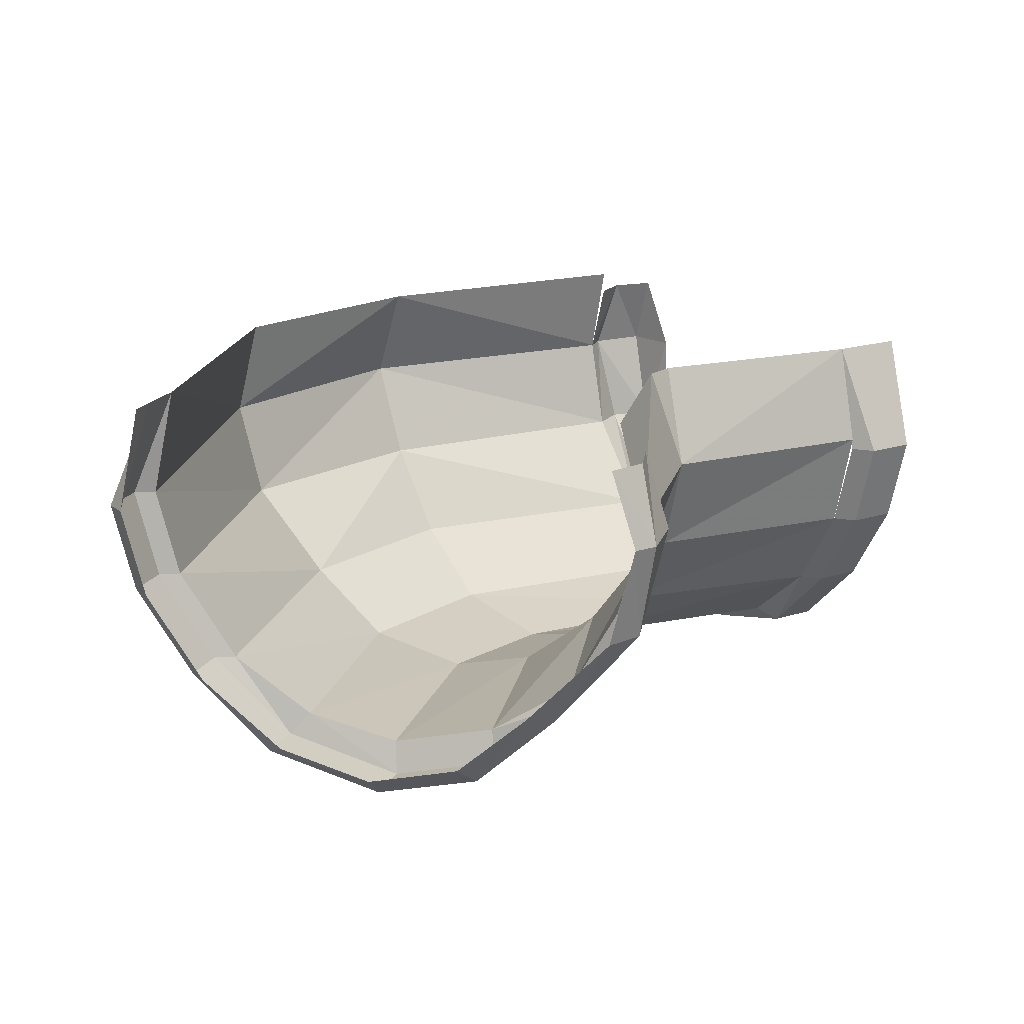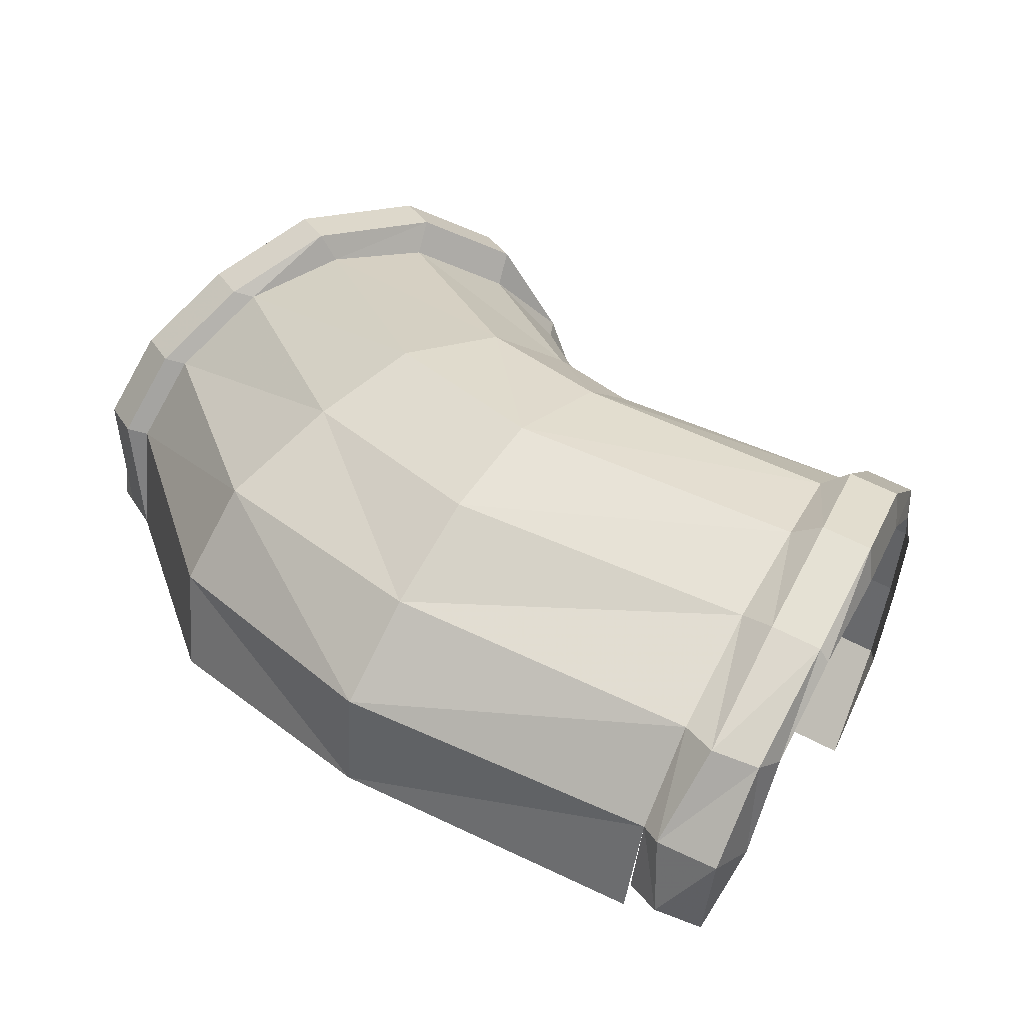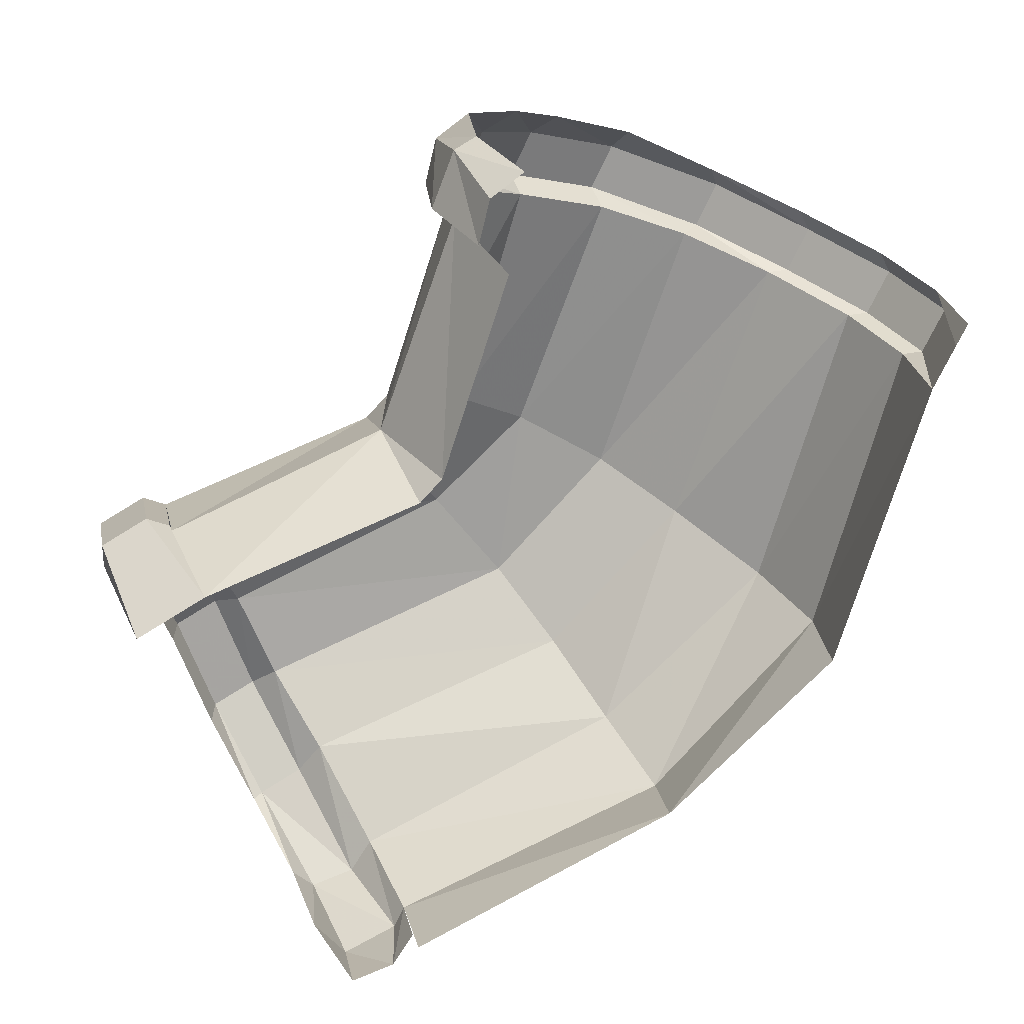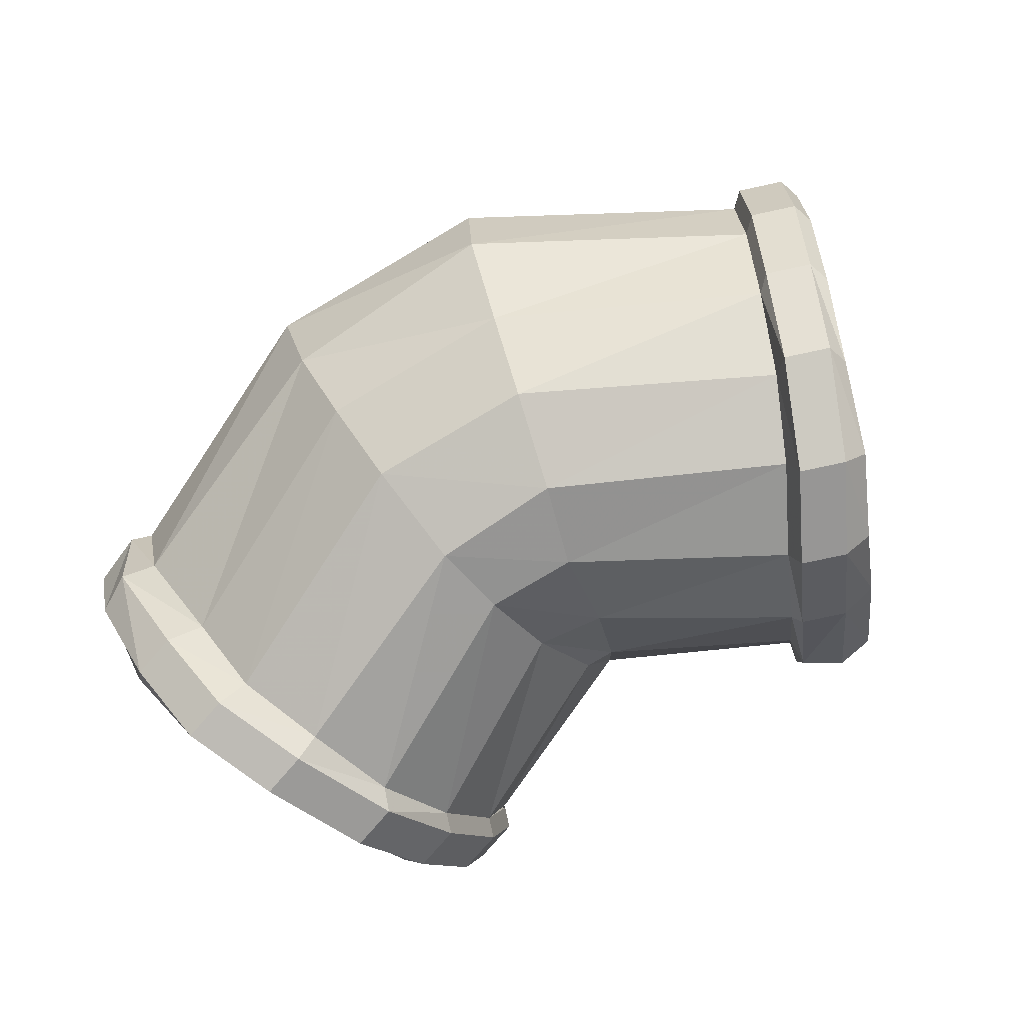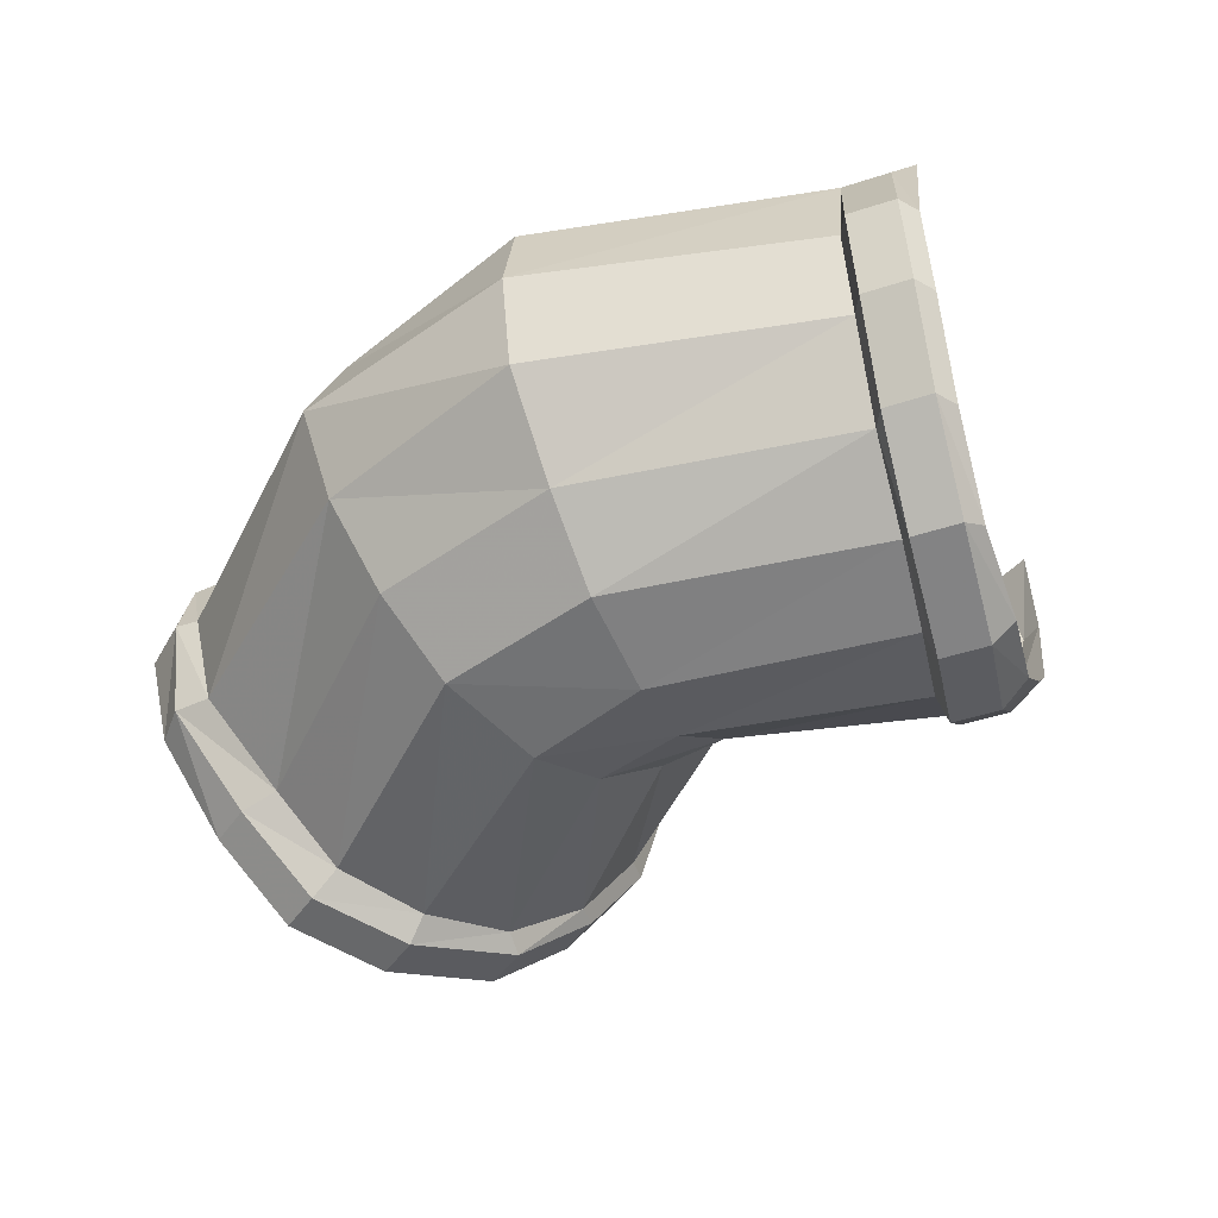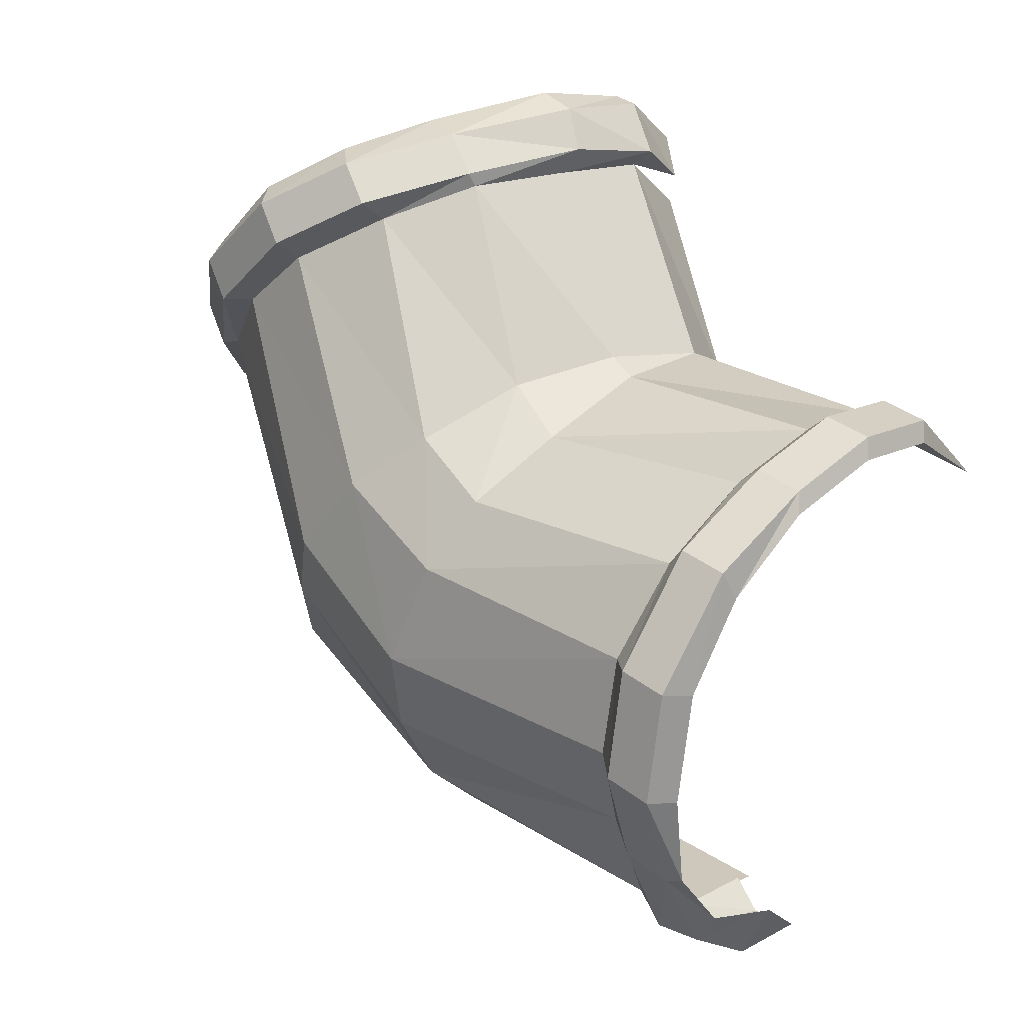
<metadata>
{"format":"obj","ext":"obj","renderer":"f3d","projection":"perspective","resolution":1024,"background":"white","views":[{"elev":17.4,"azim":173.4,"up":"+Z"},{"elev":-66.1,"azim":164.4,"up":"+Y"},{"elev":27.5,"azim":-17.7,"up":"+Y"},{"elev":-79.5,"azim":75.5,"up":"+Z"},{"elev":-47.2,"azim":83.7,"up":"+Z"},{"elev":-3.4,"azim":-141.5,"up":"+Y"}]}
</metadata>
<code>
v 1.562 -0.7422 -0.6406
v 1.625 -0.5312 -0.6406
v 1.641 -0.5391 -0.5781
v 1.578 -0.75 -0.5703
v 1.453 -0.875 -0.5703
v 1.438 -0.8516 -0.6406
v 1.516 -0.7109 -0.7031
v 1.586 -0.5156 -0.7031
v 1.602 -0.5156 -0.7031
v 1.641 -0.5312 -0.6406
v 1.656 -0.5391 -0.5781
v 1.625 -0.5312 -0.5
v 1.562 -0.7422 -0.5
v 1.438 -0.8516 -0.5
v 1.25 -0.9453 -0.5703
v 1.242 -0.9297 -0.6406
v 1.219 -0.875 -0.7031
v 1.414 -0.8125 -0.7031
v 1.469 -0.6797 -0.75
v 1.531 -0.4922 -0.7422
v 1.547 -0.4922 -0.7578
v 1.617 -0.4844 -0.7031
v 1.656 -0.5 -0.6406
v 1.672 -0.5078 -0.5781
v 1.641 -0.5 -0.5
v 1.406 -0.6406 -0.7656
v 1.469 -0.4688 -0.7578
v 1.383 -0.7656 -0.75
v 1.336 -0.7031 -0.7656
v 1.352 -0.6094 -0.75
v 1.398 -0.4453 -0.7422
v 1.398 -0.4375 -0.7656
v 1.469 -0.4609 -0.7812
v 1.562 -0.4609 -0.7578
v 1.555 -0.4453 -0.75
v 1.609 -0.4688 -0.7031
v 1.648 -0.4844 -0.6406
v 1.664 -0.4922 -0.5781
v 1.648 -0.4844 -0.5
v 1.305 -0.5703 -0.7031
v 1.344 -0.4219 -0.7031
v 1.305 -0.6562 -0.75
v 1.273 -0.6094 -0.7031
v 1.266 -0.5469 -0.6406
v 1.312 -0.4062 -0.6406
v 1.297 -0.3906 -0.6406
v 1.344 -0.4141 -0.7109
v 1.414 -0.4062 -0.7656
v 1.484 -0.4297 -0.7812
v 1.492 -0.4141 -0.7656
v 1.242 -0.5391 -0.5703
v 1.297 -0.3906 -0.5703
v 1.25 -0.5625 -0.6406
v 1.094 -0.5938 -0.5703
v 1.102 -0.6094 -0.5
v 1.25 -0.5625 -0.5
v 1.266 -0.5469 -0.5
v 1.312 -0.4062 -0.5
v 1.195 -0.8281 -0.75
v 1.172 -0.7656 -0.7656
v 1.141 -0.7031 -0.75
v 1.102 -0.6094 -0.6406
v 1.203 -0.8984 -0.7109
v 1.18 -0.8438 -0.7656
v 1.156 -0.7734 -0.7812
v 1.125 -0.6953 -0.7578
v 1.117 -0.6484 -0.7031
v 1.102 -0.6406 -0.7031
v 1.086 -0.6016 -0.6406
v 1.094 -0.5938 -0.5781
v 1.078 -0.5859 -0.5781
v 1.086 -0.6172 -0.5
v 1.055 -0.6328 -0.5
v 1.047 -0.6016 -0.5781
v 1.047 -0.6172 -0.5781
v 1.055 -0.6328 -0.6406
v 1.055 -0.6172 -0.6406
v 1.07 -0.6719 -0.7031
v 1.07 -0.6562 -0.7031
v 1.094 -0.7266 -0.7422
v 1.094 -0.7109 -0.7578
v 1.117 -0.7891 -0.7578
v 1.125 -0.7891 -0.7812
v 1.141 -0.8594 -0.7422
v 1.148 -0.8594 -0.7656
v 1.164 -0.9141 -0.7031
v 1.172 -0.9141 -0.7109
v 1.18 -0.9453 -0.6406
v 1.195 -0.9609 -0.6406
v 1.18 -0.9453 -0.5703
v 1.203 -0.9766 -0.5703
v 1.195 -0.9609 -0.5156
v 1.227 -0.9531 -0.5156
v 1.242 -0.9609 -0.5703
v 1.242 -0.9297 -0.5156
v 1.242 -0.9297 -0.5
v 1.227 -0.9531 -0.6406
v 1.359 -0.3828 -0.7109
v 1.383 -0.3672 -0.7031
v 1.43 -0.3906 -0.75
v 1.305 -0.3594 -0.6406
v 1.281 -0.3828 -0.5703
v 1.297 -0.3438 -0.5703
v 1.297 -0.3906 -0.5156
v 1.305 -0.3594 -0.5156
v 1.328 -0.3438 -0.5156
v 1.312 -0.3359 -0.5703
v 1.328 -0.3438 -0.6406
f 1 2 3
f 1 3 4
f 1 4 5
f 1 5 6
f 1 6 7
f 1 7 2
f 2 7 8
f 2 8 9
f 2 9 10
f 2 10 3
f 3 10 11
f 3 11 12
f 3 12 4
f 4 12 13
f 4 13 14
f 4 14 5
f 5 14 15
f 5 15 16
f 5 16 6
f 6 16 17
f 6 17 18
f 6 18 7
f 8 20 21
f 8 21 9
f 27 31 32
f 27 32 33
f 27 33 20
f 20 33 21
f 22 34 35
f 22 35 36
f 22 36 23
f 23 36 37
f 23 37 24
f 24 37 38
f 24 38 25
f 25 38 39
f 40 43 44
f 40 44 41
f 41 44 45
f 41 45 46
f 41 46 47
f 41 47 31
f 31 47 32
f 34 49 50
f 34 50 35
f 51 52 45
f 51 45 44
f 51 44 53
f 51 53 54
f 51 54 55
f 51 55 56
f 51 56 57
f 51 57 52
f 52 57 58
f 43 53 44
f 53 43 62
f 53 62 54
f 59 17 63
f 59 63 64
f 59 64 60
f 60 64 65
f 60 65 61
f 61 65 66
f 61 66 67
f 43 67 62
f 62 67 68
f 62 68 69
f 62 69 70
f 70 69 71
f 70 71 55
f 55 71 72
f 73 74 75
f 75 74 76
f 76 74 77
f 76 77 78
f 78 77 79
f 78 79 80
f 80 79 81
f 80 81 82
f 82 81 83
f 82 83 84
f 84 83 85
f 84 85 86
f 86 85 87
f 86 87 88
f 88 87 89
f 88 89 90
f 90 89 91
f 90 91 92
f 93 94 15
f 93 15 95
f 15 14 96
f 94 97 16
f 94 16 15
f 97 63 17
f 97 17 16
f 66 68 67
f 48 98 99
f 48 99 100
f 48 100 49
f 49 100 50
f 102 46 45
f 102 45 52
f 102 52 104
f 103 105 106
f 103 106 107
f 103 107 101
f 101 107 108
f 101 108 98
f 98 108 99
f 7 18 19
f 7 19 8
f 8 19 20
f 26 27 20
f 26 20 19
f 26 19 28
f 26 28 29
f 26 29 30
f 26 30 27
f 27 30 31
f 40 41 31
f 40 31 30
f 40 30 42
f 40 42 43
f 18 28 19
f 28 18 59
f 28 59 60
f 28 60 29
f 29 60 61
f 29 61 42
f 29 42 30
f 59 18 17
f 61 67 42
f 42 67 43
f 9 21 22
f 9 22 23
f 9 23 10
f 10 23 24
f 10 24 11
f 11 24 25
f 11 25 12
f 21 33 34
f 21 34 22
f 32 47 48
f 32 48 49
f 32 49 33
f 33 49 34
f 72 71 73
f 73 71 74
f 92 91 93
f 93 91 94
f 83 65 64
f 83 64 85
f 85 64 63
f 85 63 87
f 87 63 97
f 87 97 89
f 89 97 94
f 89 94 91
f 65 83 81
f 65 81 66
f 66 81 79
f 66 79 68
f 68 79 77
f 68 77 69
f 69 77 74
f 69 74 71
f 47 98 48
f 46 101 98
f 46 98 47
f 102 103 101
f 102 101 46
f 102 104 103
f 103 104 105

</code>
